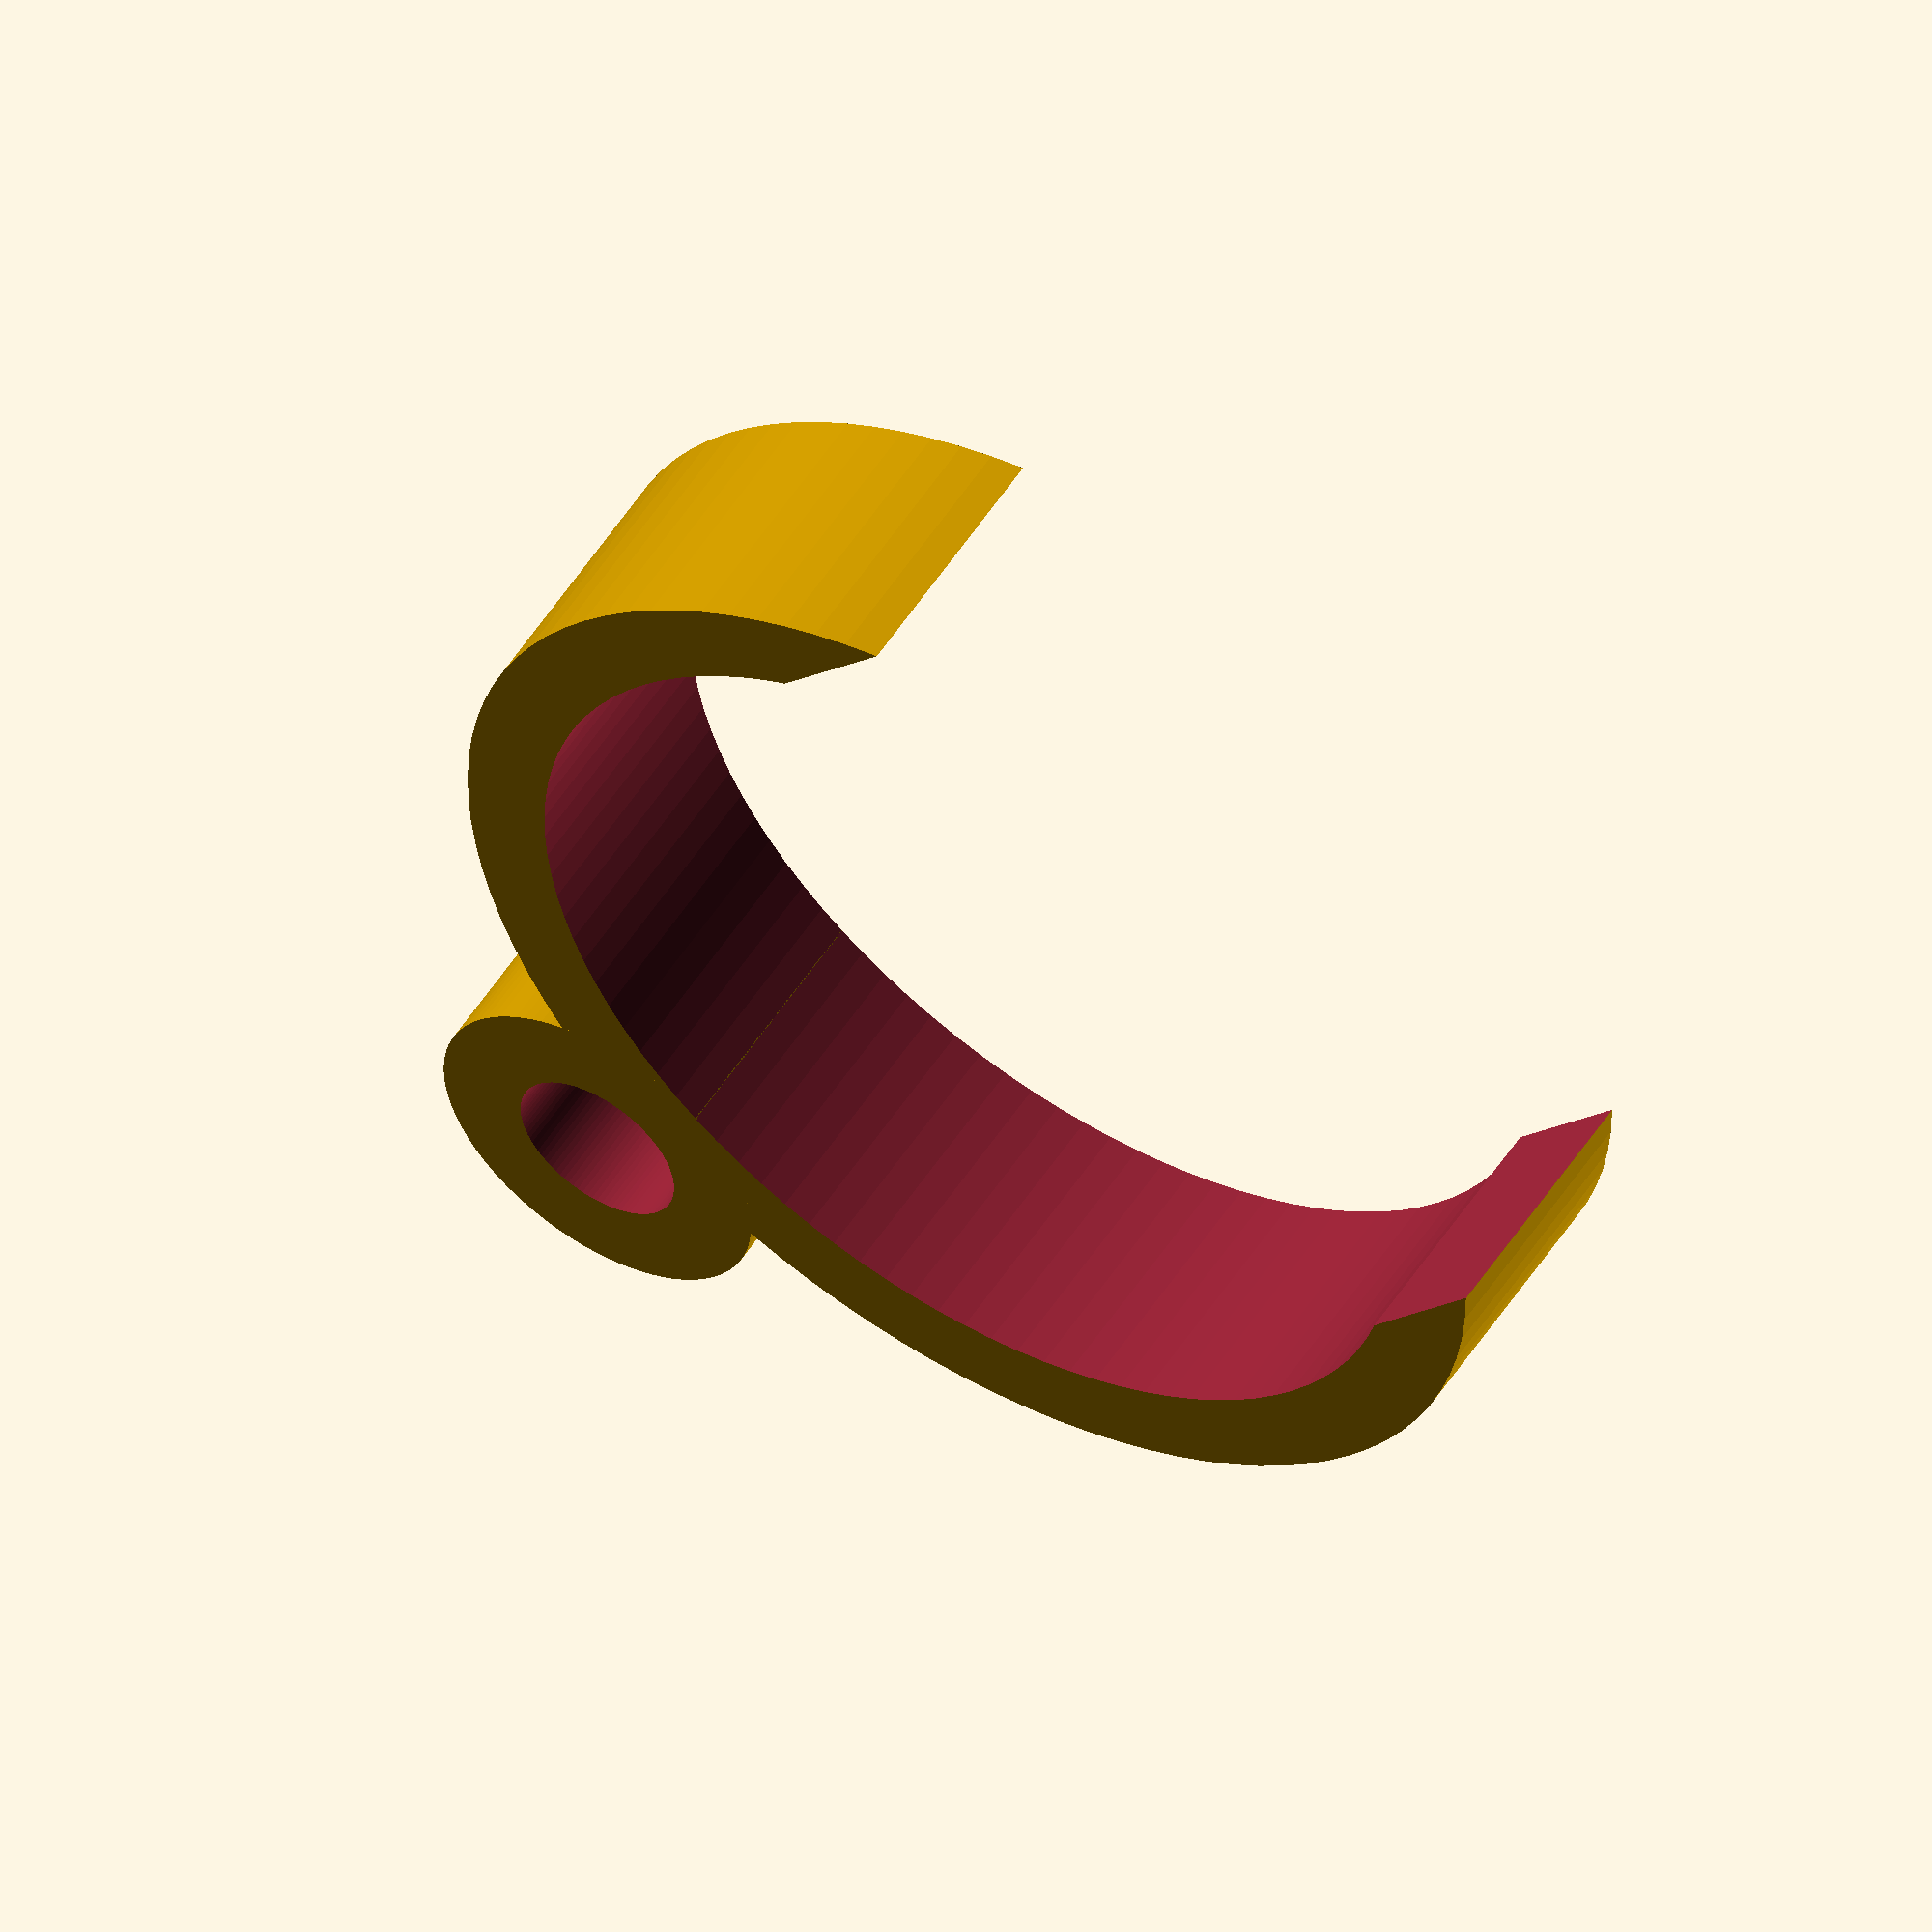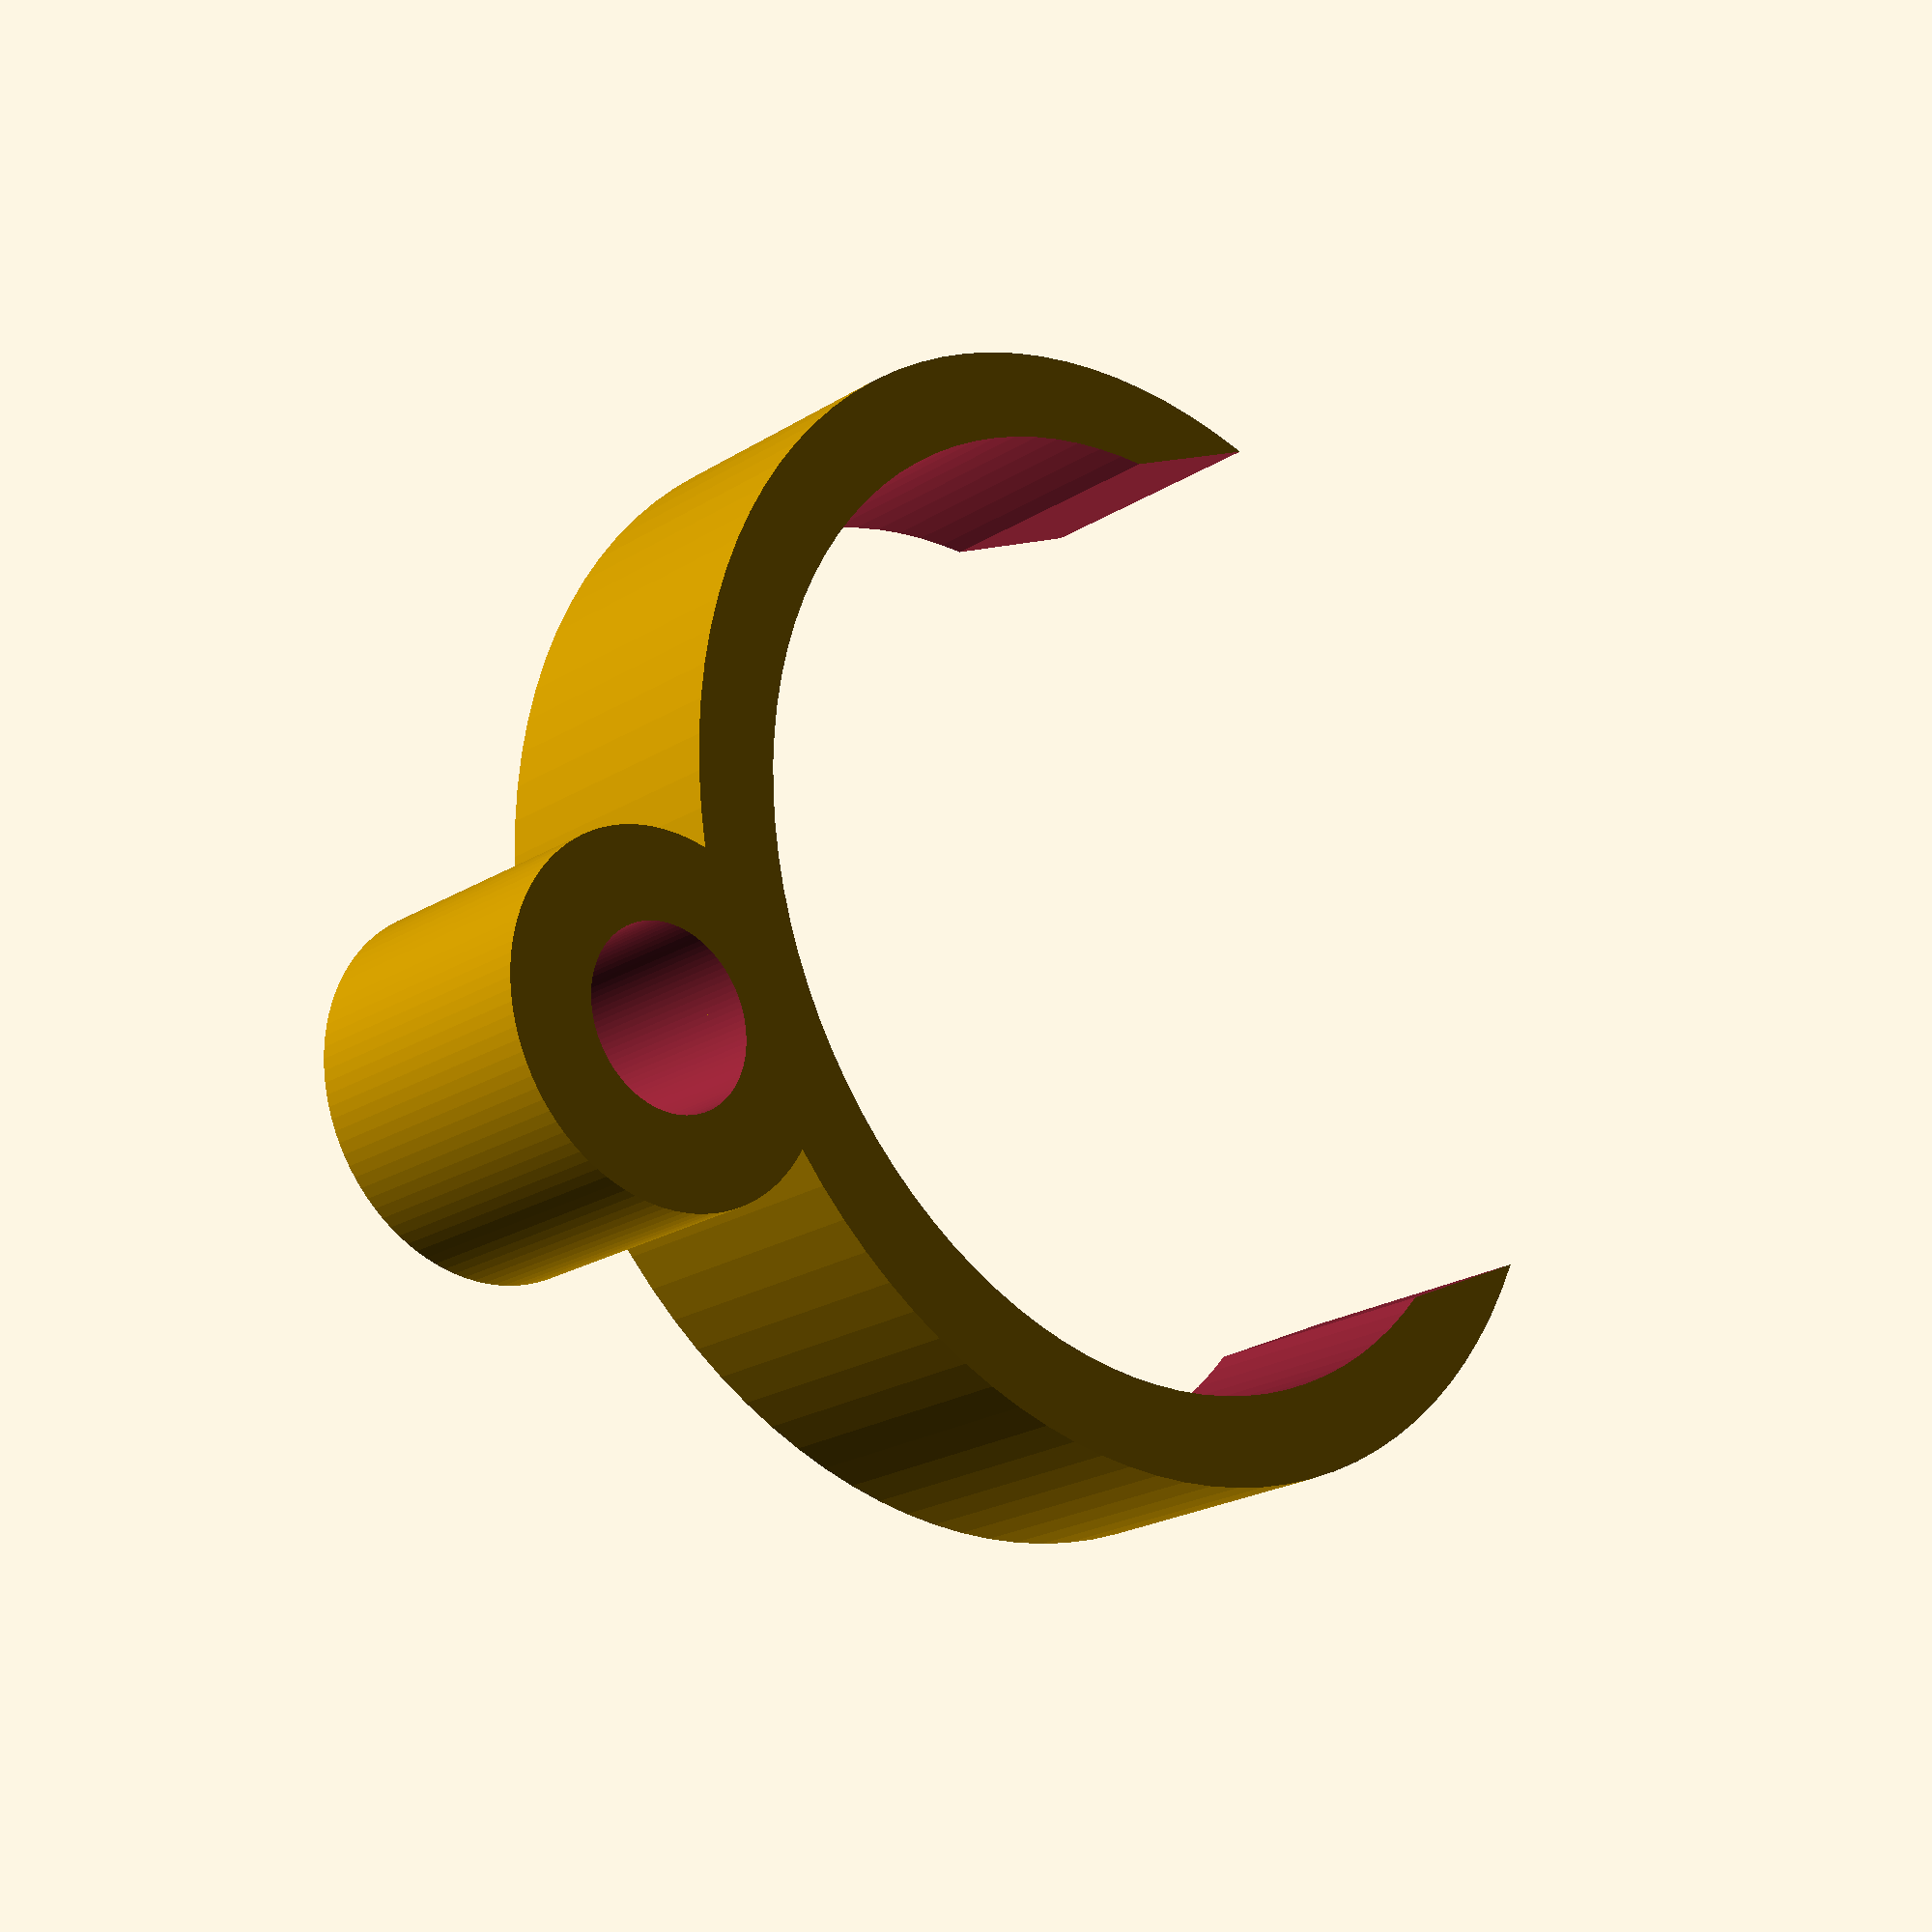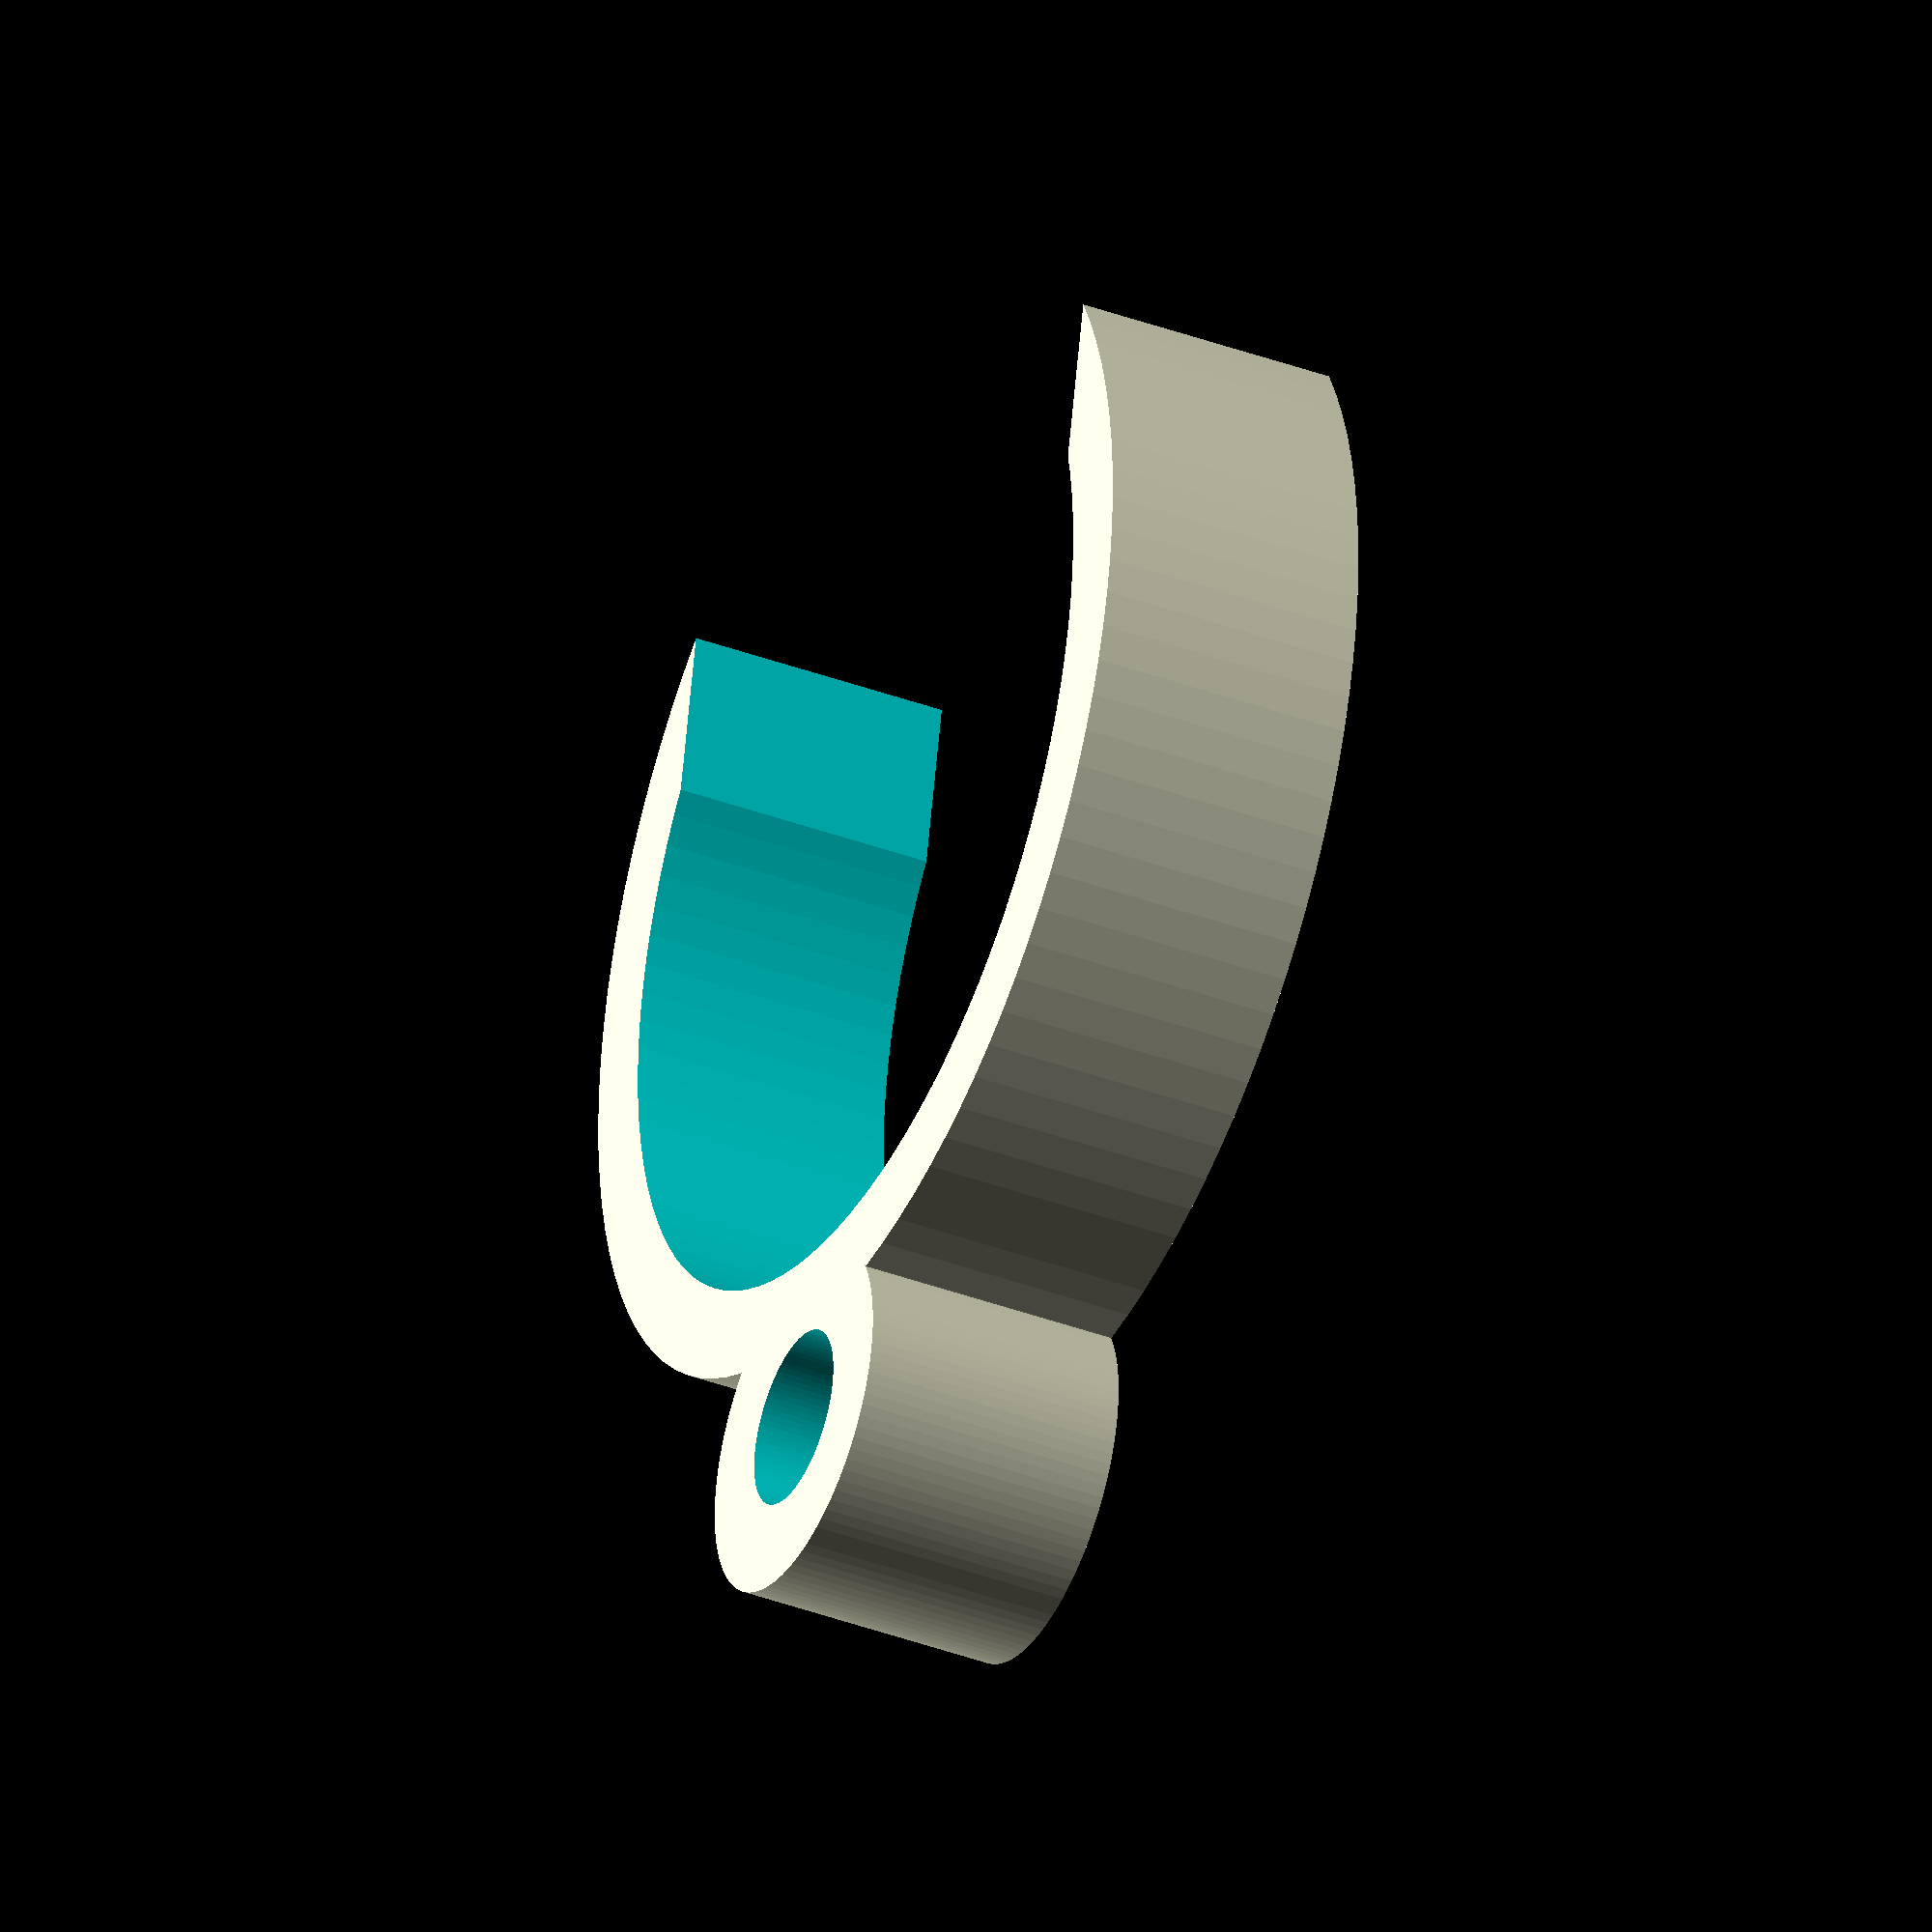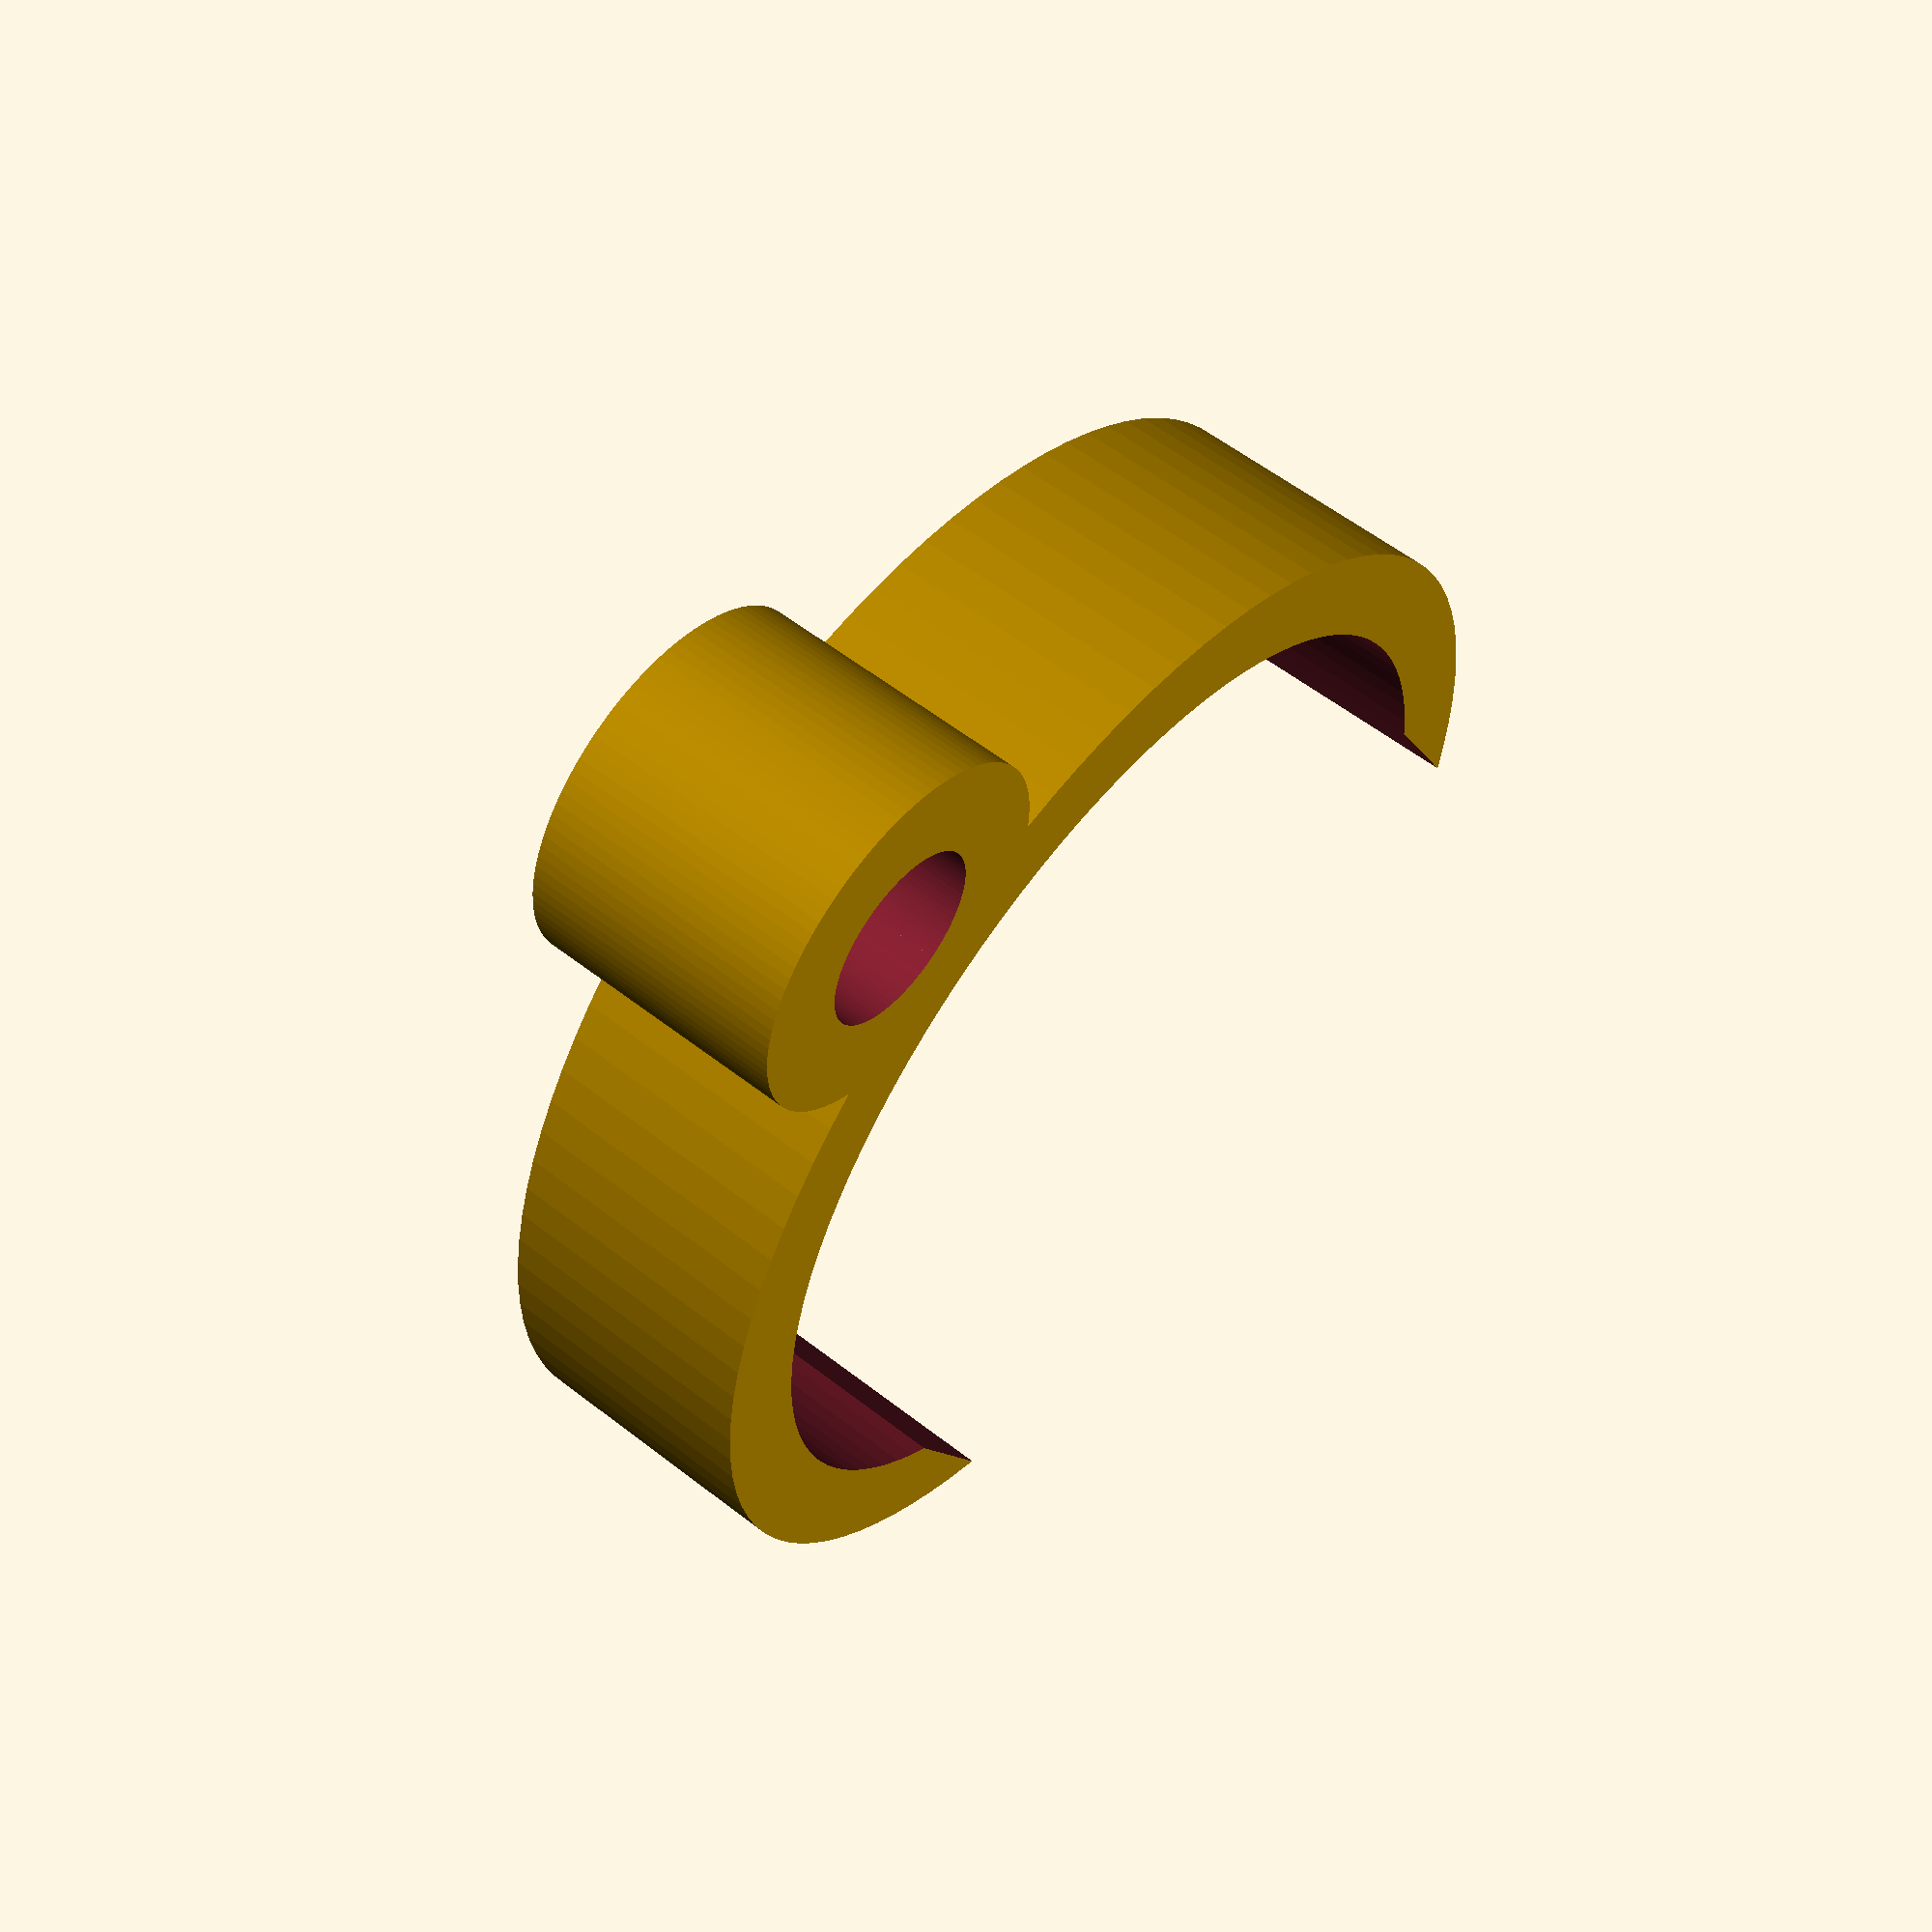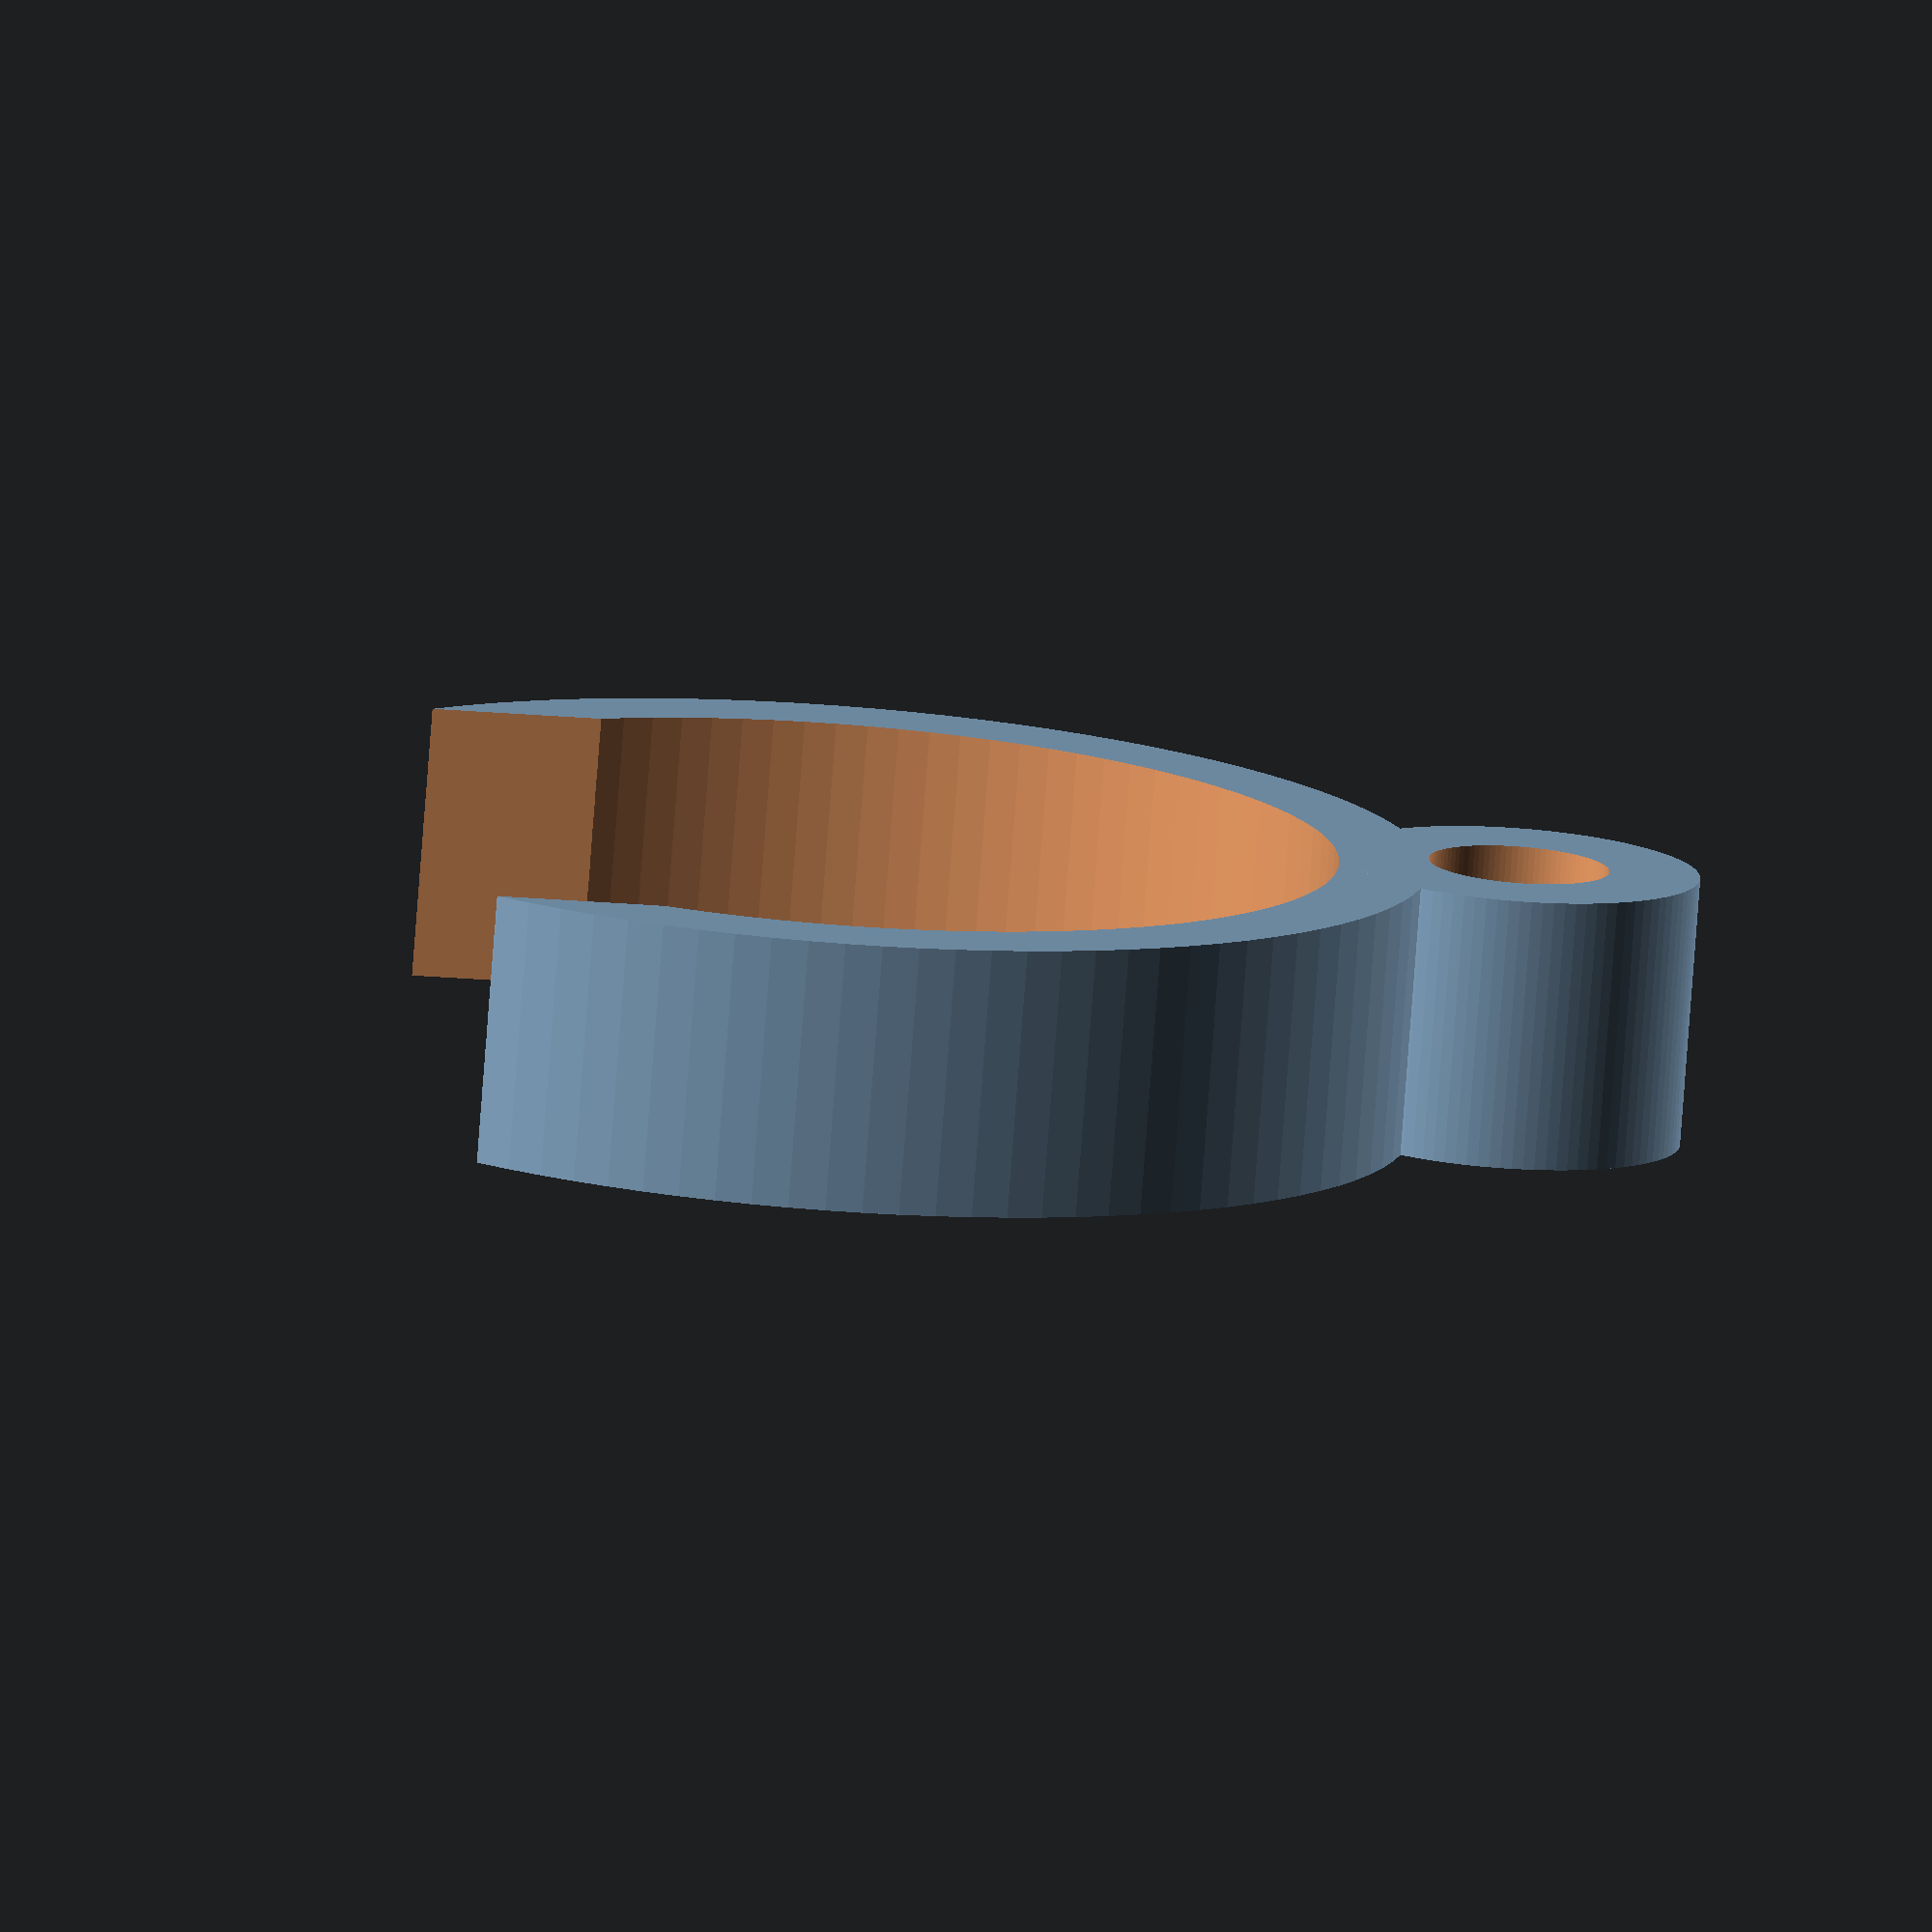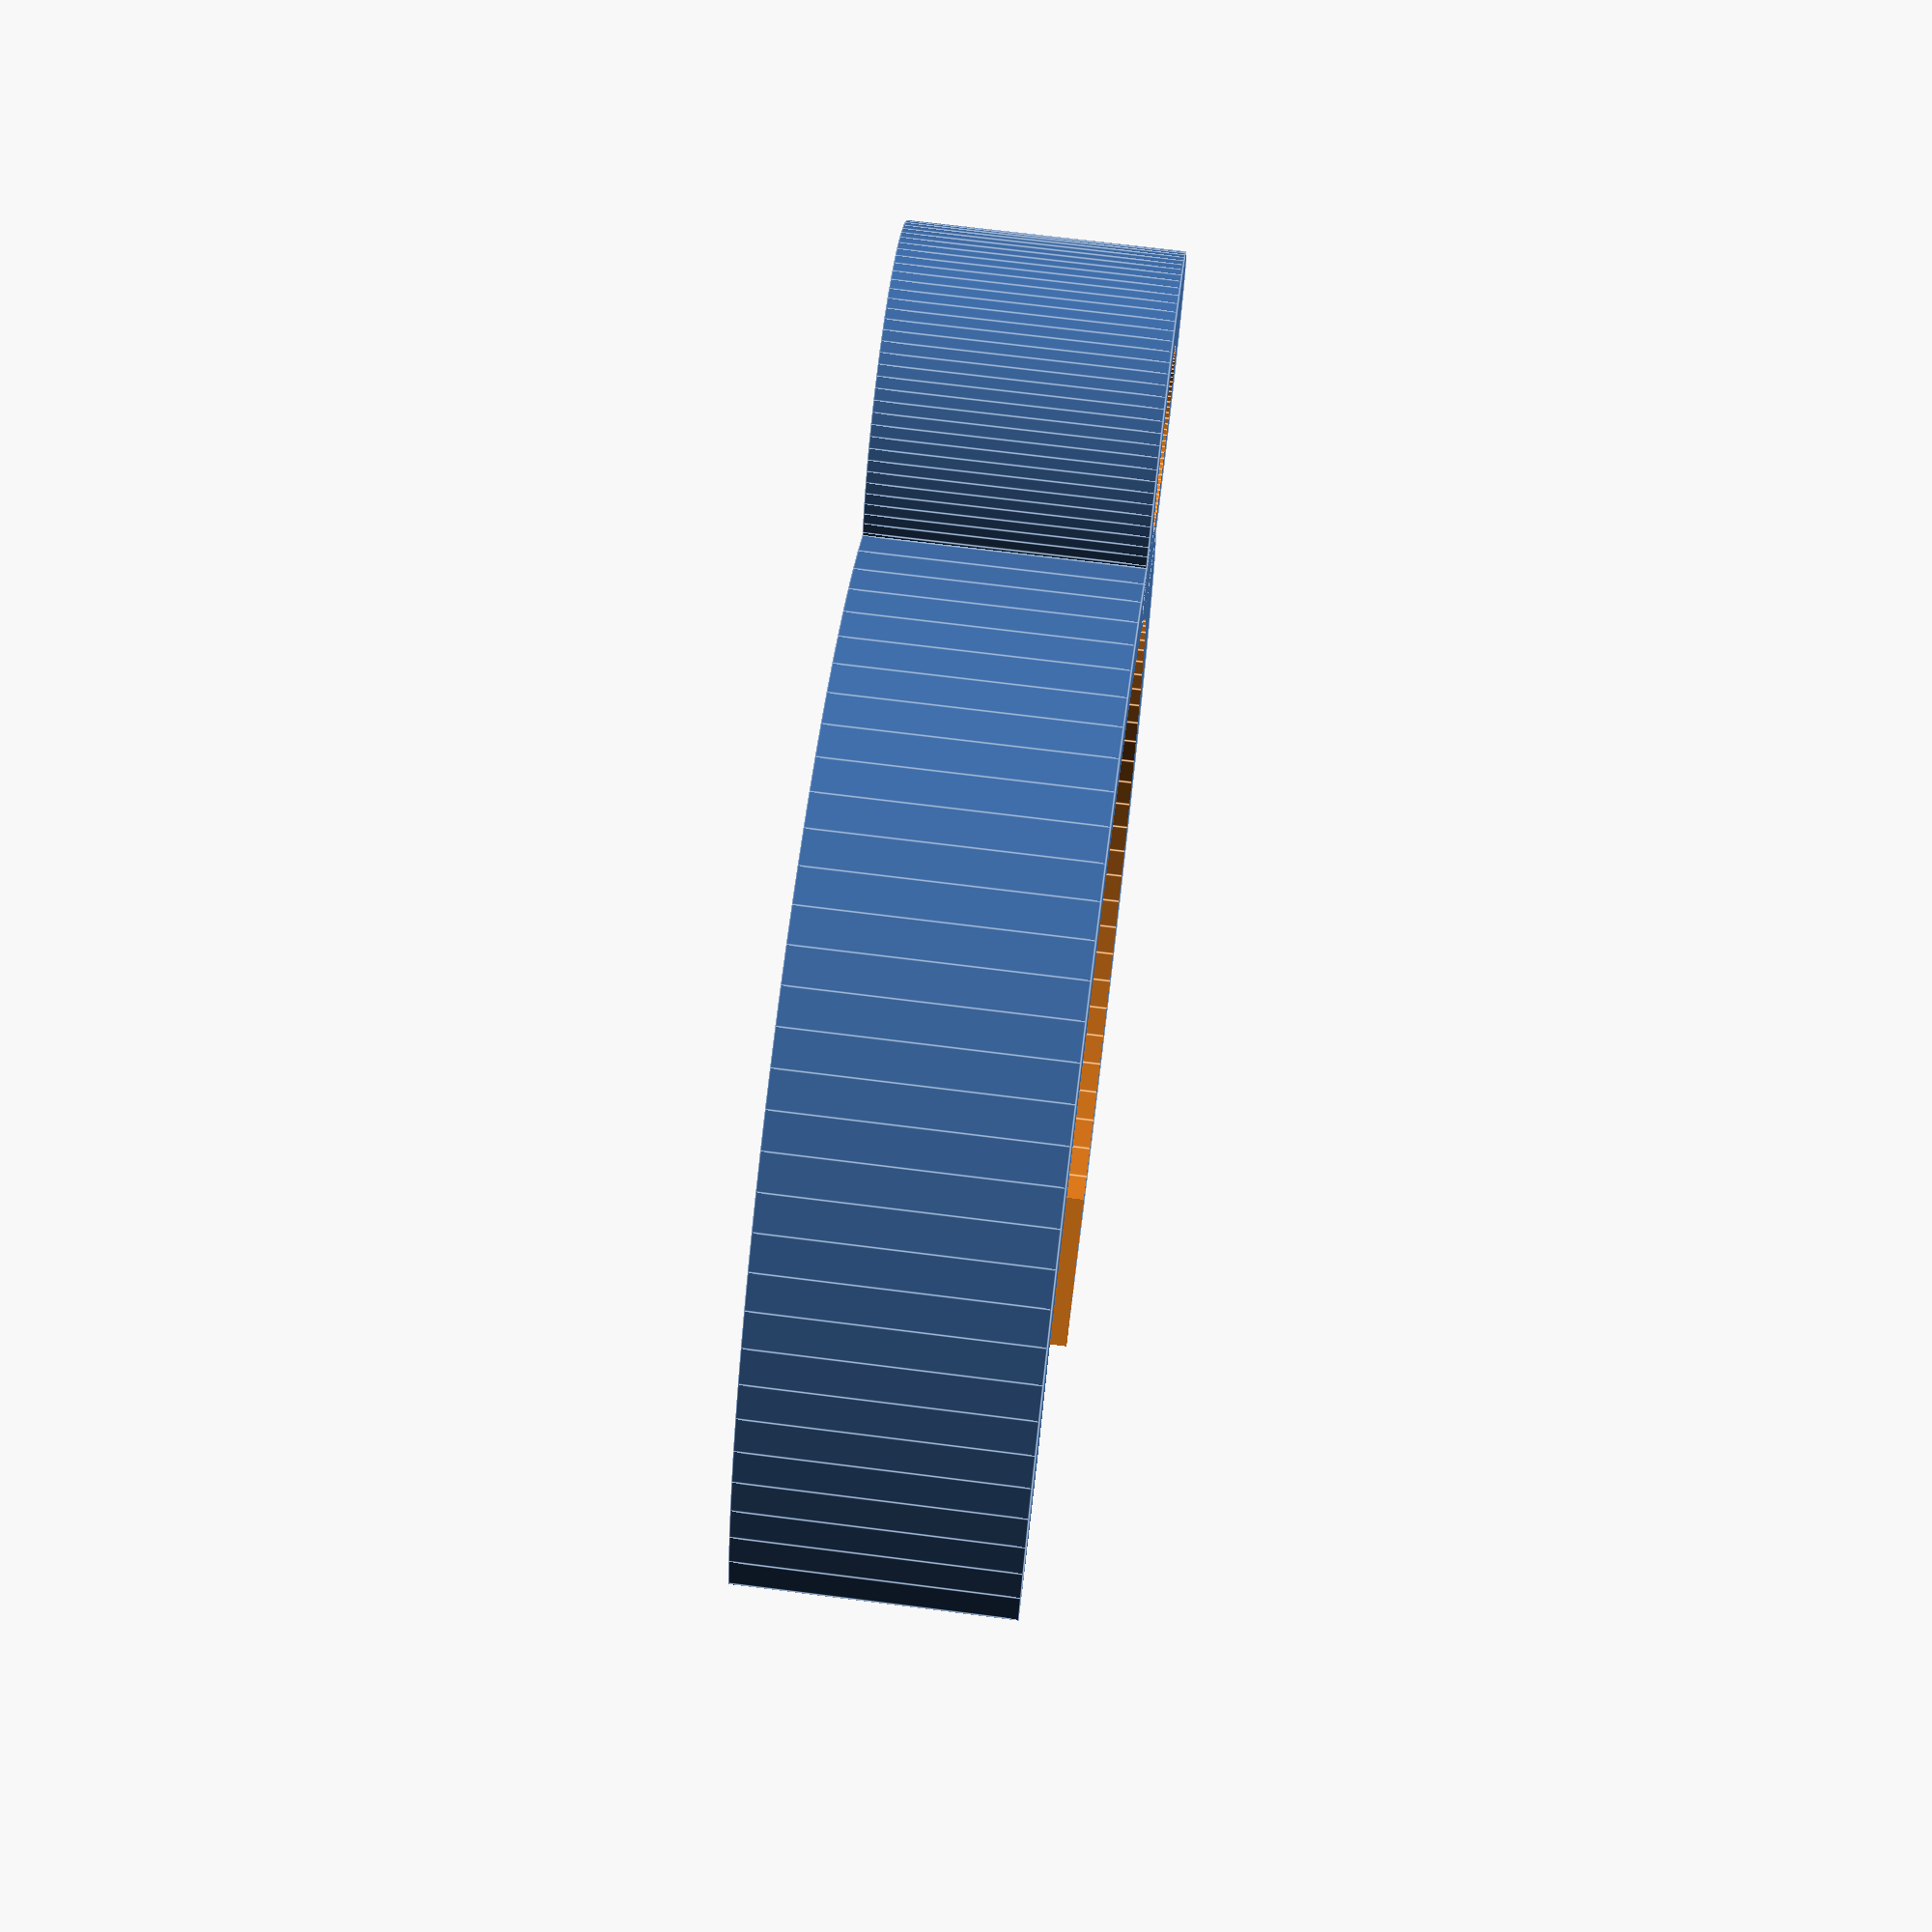
<openscad>
union(){

	// clamp
	difference(){
		cylinder(r=13,h=6,$fn=100);

		// hole
		translate([0,0,-1]){
			cylinder(r=(22/2),h=8,$fn=100);
		}

		// slot
		translate([-10,0,-1]){
			cube([20,20,8]);
		}
	}

	// blower screw mount
	translate([0,-15,0]){
		difference(){

			// body
			cylinder(r=4,h=6,$fn=100);
	
			// hole
			translate([0,0,-1]){
				cylinder(r=2,h=8,$fn=100);
			}
		}
	}
}
</openscad>
<views>
elev=125.2 azim=219.9 roll=147.6 proj=o view=wireframe
elev=22.5 azim=64.9 roll=316.7 proj=p view=solid
elev=217.2 azim=168.0 roll=295.8 proj=o view=wireframe
elev=303.3 azim=151.7 roll=309.2 proj=p view=wireframe
elev=258.4 azim=85.9 roll=184.3 proj=o view=solid
elev=290.9 azim=122.9 roll=97.3 proj=p view=edges
</views>
